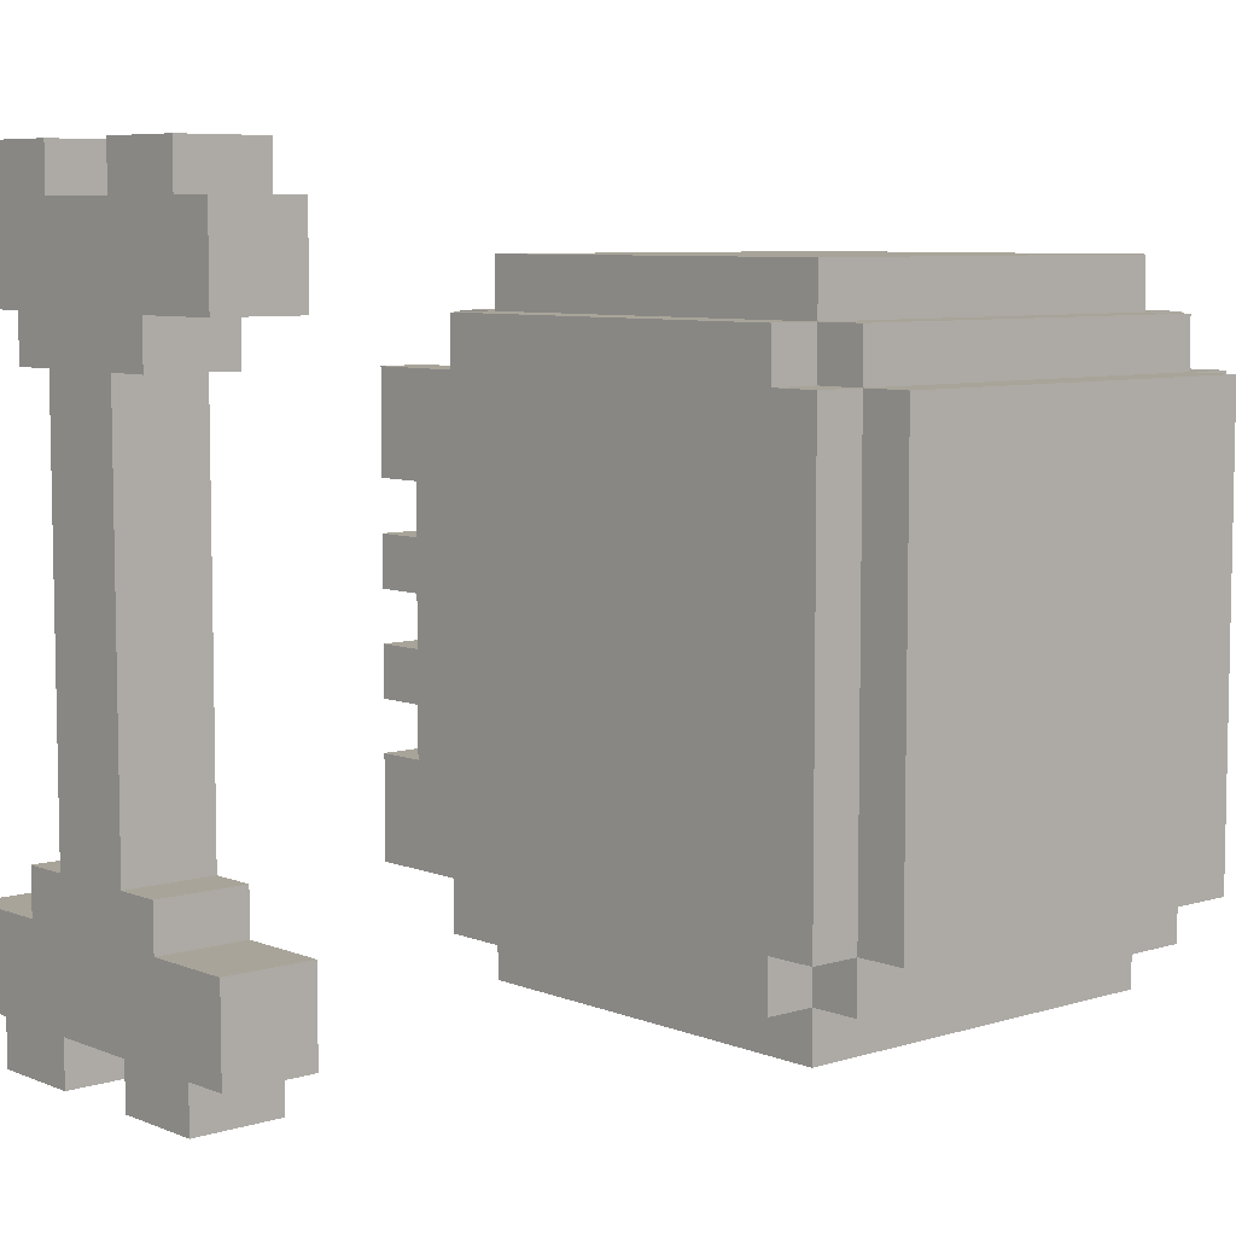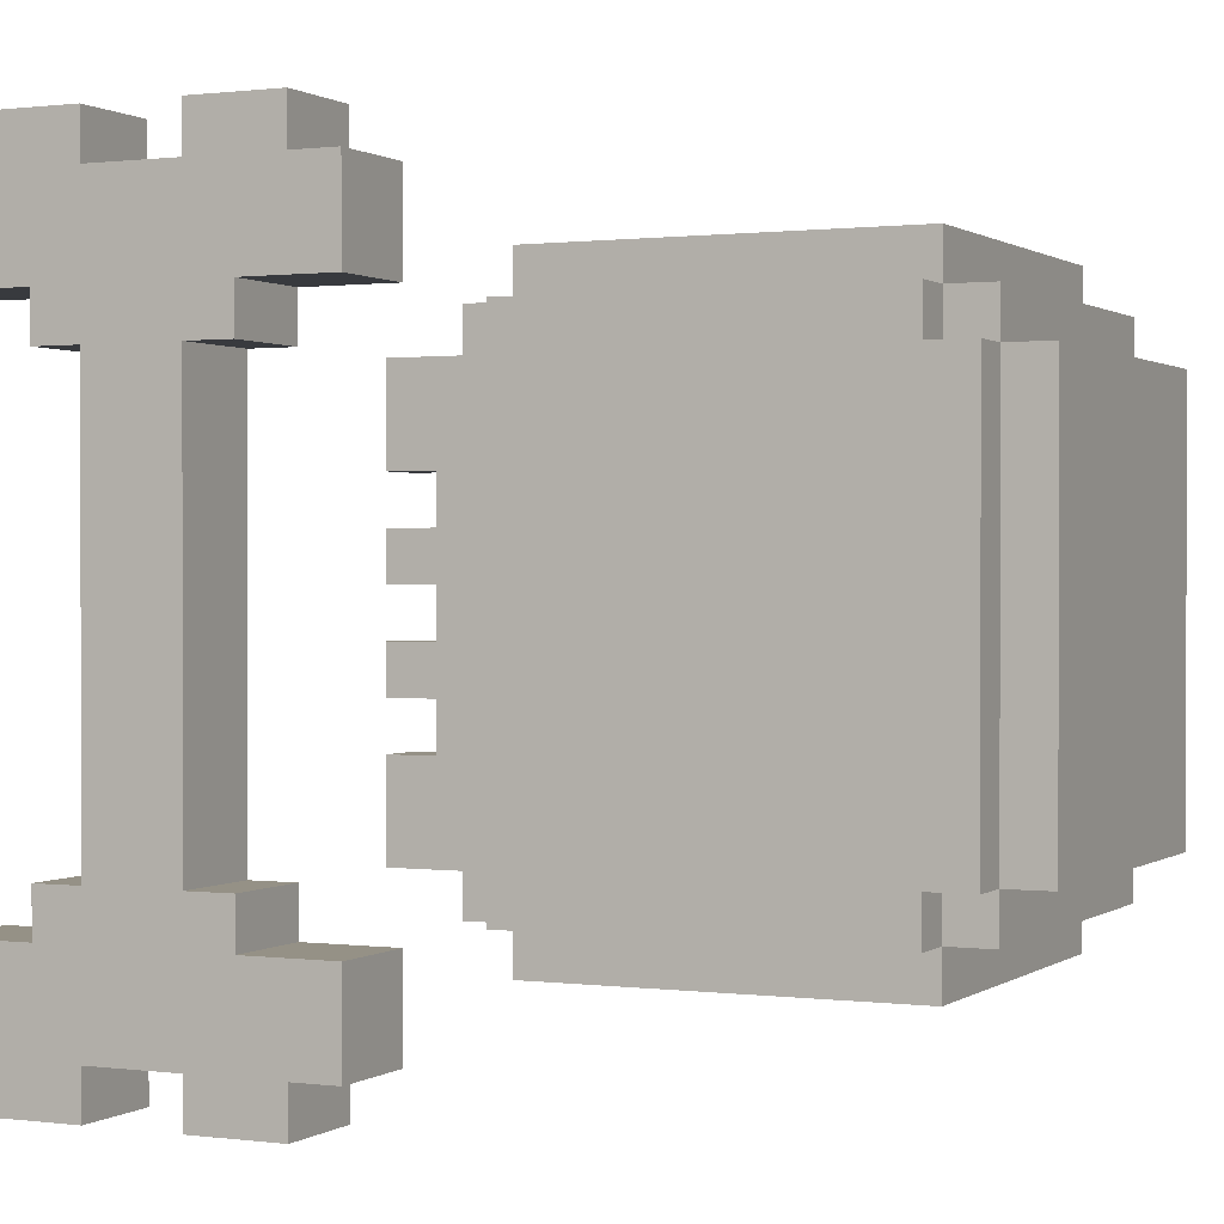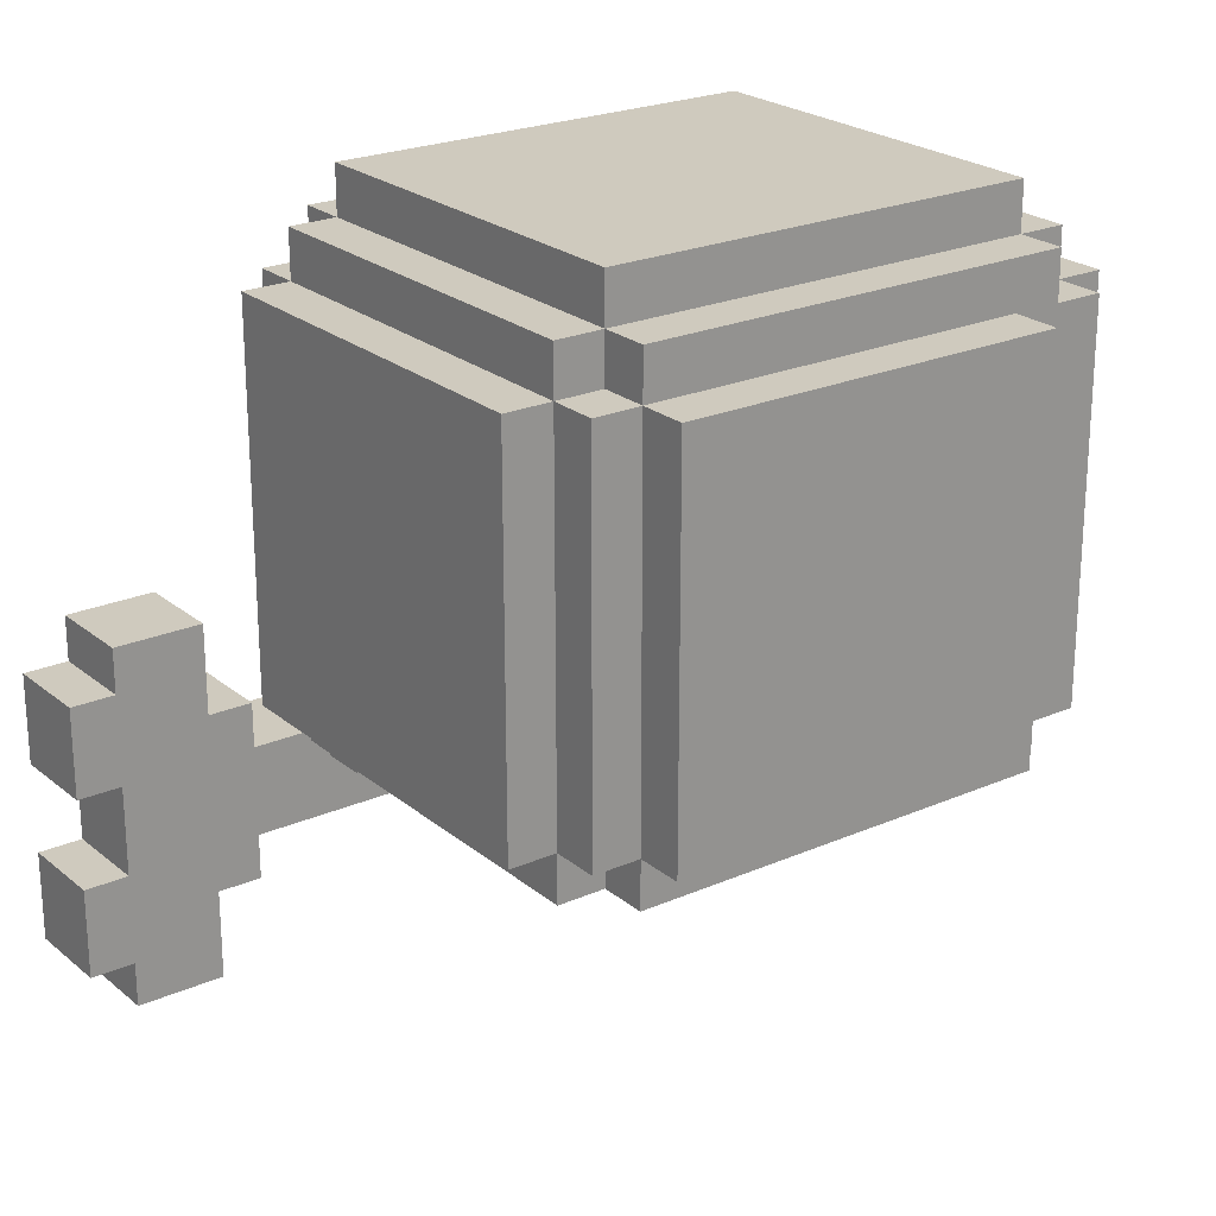
<metadata>
{"format":"obj","ext":"obj","renderer":"f3d","projection":"perspective","resolution":1024,"background":"white","views":[{"elev":7.1,"azim":138.6,"up":"+Z"},{"elev":0.7,"azim":115.2,"up":"+Z"},{"elev":23.2,"azim":-126.5,"up":"+Y"}]}
</metadata>
<code>
o
v 6.8 0 13.2
v 6.8 0 13.4
v 6.8 0 14.5
v 6.8 0 14.7
v 6.8 0.1 13.1
v 6.8 0.1 13.2
v 6.8 0.1 14.7
v 6.8 0.1 14.8
v 6.8 0.2 13.4
v 6.8 0.2 13.5
v 6.8 0.2 14.4
v 6.8 0.2 14.5
v 6.8 0.3 13.1
v 6.8 0.3 13.2
v 6.8 0.3 13.5
v 6.8 0.3 14.4
v 6.8 0.3 14.7
v 6.8 0.3 14.8
v 6.8 0.5 13.1
v 6.8 0.5 13.2
v 6.8 0.5 13.5
v 6.8 0.5 14.4
v 6.8 0.5 14.7
v 6.8 0.5 14.8
v 6.8 0.6 13.4
v 6.8 0.6 13.5
v 6.8 0.6 14.4
v 6.8 0.6 14.5
v 6.8 0.7 13.1
v 6.8 0.7 13.2
v 6.8 0.7 14.7
v 6.8 0.7 14.8
v 6.8 0.8 13.2
v 6.8 0.8 13.4
v 6.8 0.8 14.5
v 6.8 0.8 14.7
v 6.3 0.6 13.5
v 6.3 0.6 13.7
v 6.3 0.6 13.8
v 6.3 0.6 13.9
v 6.3 0.6 14
v 6.3 0.6 14.1
v 6.3 0.6 14.2
v 6.3 0.6 14.4
v 6.3 0.7 13.7
v 6.3 0.7 13.8
v 6.3 0.7 13.9
v 6.3 0.7 14
v 6.3 0.7 14.1
v 6.3 0.7 14.2
v 6.3 0.8 13.4
v 6.3 0.8 13.5
v 6.3 0.8 14.4
v 6.3 0.8 14.5
v 6.3 0.9 13.8
v 6.3 0.9 13.9
v 6.3 0.9 14
v 6.3 0.9 14.1
v 6.3 1 13.8
v 6.3 1 13.9
v 6.3 1 14
v 6.3 1 14.1
v 6.3 1.1 13.6
v 6.3 1.1 13.8
v 6.3 1.1 13.9
v 6.3 1.1 14
v 6.3 1.1 14.1
v 6.3 1.1 14.3
v 6.3 1.5 13.6
v 6.3 1.5 13.8
v 6.3 1.5 14.1
v 6.3 1.5 14.3
v 6.3 1.6 13.4
v 6.3 1.6 13.5
v 6.3 1.6 14.4
v 6.3 1.6 14.5
v 6.3 1.7 13.5
v 6.3 1.7 14.4
v 6.2 0.7 13.4
v 6.2 0.7 13.5
v 6.2 0.7 14.4
v 6.2 0.7 14.5
v 6.2 0.8 13.3
v 6.2 0.8 13.4
v 6.2 0.8 13.5
v 6.2 0.8 14.4
v 6.2 0.8 14.5
v 6.2 0.8 14.6
v 6.2 1.6 13.3
v 6.2 1.6 13.4
v 6.2 1.6 13.5
v 6.2 1.6 14.4
v 6.2 1.6 14.5
v 6.2 1.6 14.6
v 6.2 1.7 13.4
v 6.2 1.7 13.5
v 6.2 1.7 14.4
v 6.2 1.7 14.5
v 6.2 1.8 13.5
v 6.2 1.8 14.4
v 6.6 0 13.2
v 6.6 0 13.4
v 6.6 0 14.5
v 6.6 0 14.7
v 6.6 0.1 13.1
v 6.6 0.1 13.2
v 6.6 0.1 14.7
v 6.6 0.1 14.8
v 6.6 0.2 13.4
v 6.6 0.2 13.5
v 6.6 0.2 14.4
v 6.6 0.2 14.5
v 6.6 0.3 13.1
v 6.6 0.3 13.2
v 6.6 0.3 13.5
v 6.6 0.3 14.4
v 6.6 0.3 14.7
v 6.6 0.3 14.8
v 6.6 0.5 13.1
v 6.6 0.5 13.2
v 6.6 0.5 13.5
v 6.6 0.5 14.4
v 6.6 0.5 14.7
v 6.6 0.5 14.8
v 6.6 0.6 13.4
v 6.6 0.6 13.5
v 6.6 0.6 14.4
v 6.6 0.6 14.5
v 6.6 0.7 13.1
v 6.6 0.7 13.2
v 6.6 0.7 14.7
v 6.6 0.7 14.8
v 6.6 0.8 13.2
v 6.6 0.8 13.4
v 6.6 0.8 14.5
v 6.6 0.8 14.7
v 6.2 0.6 13.5
v 6.2 0.6 13.7
v 6.2 0.6 13.8
v 6.2 0.6 13.9
v 6.2 0.6 14
v 6.2 0.6 14.1
v 6.2 0.6 14.2
v 6.2 0.6 14.4
v 6.2 0.7 13.5
v 6.2 0.7 13.7
v 6.2 0.7 13.8
v 6.2 0.7 13.9
v 6.2 0.7 14
v 6.2 0.7 14.1
v 6.2 0.7 14.2
v 6.2 0.7 14.4
v 5.4 0.7 13.4
v 5.4 0.7 13.5
v 5.4 0.7 14.4
v 5.4 0.7 14.5
v 5.4 0.8 13.3
v 5.4 0.8 13.4
v 5.4 0.8 13.5
v 5.4 0.8 14.4
v 5.4 0.8 14.5
v 5.4 0.8 14.6
v 5.4 1.6 13.3
v 5.4 1.6 13.4
v 5.4 1.6 13.5
v 5.4 1.6 14.4
v 5.4 1.6 14.5
v 5.4 1.6 14.6
v 5.4 1.7 13.4
v 5.4 1.7 13.5
v 5.4 1.7 14.4
v 5.4 1.7 14.5
v 5.4 1.8 13.5
v 5.4 1.8 14.4
v 5.3 0.7 13.5
v 5.3 0.7 14.4
v 5.3 0.8 13.4
v 5.3 0.8 13.5
v 5.3 0.8 14.3
v 5.3 0.8 14.4
v 5.3 0.8 14.5
v 5.3 1.6 13.4
v 5.3 1.6 13.5
v 5.3 1.6 14.3
v 5.3 1.6 14.4
v 5.3 1.6 14.5
v 5.3 1.7 13.5
v 5.3 1.7 14.4
v 5.2 0.8 13.5
v 5.2 0.8 14.3
v 5.2 1.6 13.5
v 5.2 1.6 14.3
v 6.8 0.1 13.1
v 6.8 0.3 13.1
v 6.8 0.5 13.1
v 6.8 0.7 13.1
v 6.6 0.1 13.1
v 6.6 0.3 13.1
v 6.6 0.5 13.1
v 6.6 0.7 13.1
v 6.8 0 13.2
v 6.8 0.1 13.2
v 6.8 0.3 13.2
v 6.8 0.5 13.2
v 6.8 0.7 13.2
v 6.8 0.8 13.2
v 6.6 0 13.2
v 6.6 0.1 13.2
v 6.6 0.3 13.2
v 6.6 0.5 13.2
v 6.6 0.7 13.2
v 6.6 0.8 13.2
v 6.2 0.8 13.3
v 6.2 1.6 13.3
v 5.4 0.8 13.3
v 5.4 1.6 13.3
v 6.3 0.8 13.4
v 6.3 1.6 13.4
v 6.2 0.7 13.4
v 6.2 0.8 13.4
v 6.2 1.6 13.4
v 6.2 1.7 13.4
v 5.4 0.7 13.4
v 5.4 0.8 13.4
v 5.4 1.6 13.4
v 5.4 1.7 13.4
v 5.3 0.8 13.4
v 5.3 1.6 13.4
v 6.3 0.6 13.5
v 6.3 0.8 13.5
v 6.3 1.6 13.5
v 6.3 1.7 13.5
v 6.2 0.6 13.5
v 6.2 0.7 13.5
v 6.2 0.8 13.5
v 6.2 1.6 13.5
v 6.2 1.7 13.5
v 6.2 1.8 13.5
v 5.4 0.7 13.5
v 5.4 0.8 13.5
v 5.4 1.6 13.5
v 5.4 1.7 13.5
v 5.4 1.8 13.5
v 5.3 0.7 13.5
v 5.3 0.8 13.5
v 5.3 1.6 13.5
v 5.3 1.7 13.5
v 5.2 0.8 13.5
v 5.2 1.6 13.5
v 6.3 0.6 13.8
v 6.3 0.7 13.8
v 6.2 0.6 13.8
v 6.2 0.7 13.8
v 6.3 0.6 14
v 6.3 0.7 14
v 6.2 0.6 14
v 6.2 0.7 14
v 6.3 0.6 14.2
v 6.3 0.7 14.2
v 6.2 0.6 14.2
v 6.2 0.7 14.2
v 6.8 0.2 14.4
v 6.8 0.3 14.4
v 6.8 0.5 14.4
v 6.8 0.6 14.4
v 6.6 0.2 14.4
v 6.6 0.3 14.4
v 6.6 0.5 14.4
v 6.6 0.6 14.4
v 6.8 0 14.5
v 6.8 0.2 14.5
v 6.8 0.6 14.5
v 6.8 0.8 14.5
v 6.6 0 14.5
v 6.6 0.2 14.5
v 6.6 0.6 14.5
v 6.6 0.8 14.5
v 6.8 0 13.4
v 6.8 0.2 13.4
v 6.8 0.6 13.4
v 6.8 0.8 13.4
v 6.6 0 13.4
v 6.6 0.2 13.4
v 6.6 0.6 13.4
v 6.6 0.8 13.4
v 6.8 0.2 13.5
v 6.8 0.3 13.5
v 6.8 0.5 13.5
v 6.8 0.6 13.5
v 6.6 0.2 13.5
v 6.6 0.3 13.5
v 6.6 0.5 13.5
v 6.6 0.6 13.5
v 6.3 0.6 13.7
v 6.3 0.7 13.7
v 6.2 0.6 13.7
v 6.2 0.7 13.7
v 6.3 0.6 13.9
v 6.3 0.7 13.9
v 6.2 0.6 13.9
v 6.2 0.7 13.9
v 6.3 0.6 14.1
v 6.3 0.7 14.1
v 6.2 0.6 14.1
v 6.2 0.7 14.1
v 5.3 0.8 14.3
v 5.3 1.6 14.3
v 5.2 0.8 14.3
v 5.2 1.6 14.3
v 6.3 0.6 14.4
v 6.3 0.8 14.4
v 6.3 1.6 14.4
v 6.3 1.7 14.4
v 6.2 0.6 14.4
v 6.2 0.7 14.4
v 6.2 0.8 14.4
v 6.2 1.6 14.4
v 6.2 1.7 14.4
v 6.2 1.8 14.4
v 5.4 0.7 14.4
v 5.4 0.8 14.4
v 5.4 1.6 14.4
v 5.4 1.7 14.4
v 5.4 1.8 14.4
v 5.3 0.7 14.4
v 5.3 0.8 14.4
v 5.3 1.6 14.4
v 5.3 1.7 14.4
v 6.3 0.8 14.5
v 6.3 1.6 14.5
v 6.2 0.7 14.5
v 6.2 0.8 14.5
v 6.2 1.6 14.5
v 6.2 1.7 14.5
v 5.4 0.7 14.5
v 5.4 0.8 14.5
v 5.4 1.6 14.5
v 5.4 1.7 14.5
v 5.3 0.8 14.5
v 5.3 1.6 14.5
v 6.2 0.8 14.6
v 6.2 1.6 14.6
v 5.4 0.8 14.6
v 5.4 1.6 14.6
v 6.8 0 14.7
v 6.8 0.1 14.7
v 6.8 0.3 14.7
v 6.8 0.5 14.7
v 6.8 0.7 14.7
v 6.8 0.8 14.7
v 6.6 0 14.7
v 6.6 0.1 14.7
v 6.6 0.3 14.7
v 6.6 0.5 14.7
v 6.6 0.7 14.7
v 6.6 0.8 14.7
v 6.8 0.1 14.8
v 6.8 0.3 14.8
v 6.8 0.5 14.8
v 6.8 0.7 14.8
v 6.6 0.1 14.8
v 6.6 0.3 14.8
v 6.6 0.5 14.8
v 6.6 0.7 14.8
v 6.8 0 13.2
v 6.6 0 13.2
v 6.8 0 13.4
v 6.6 0 13.4
v 6.8 0 14.5
v 6.6 0 14.5
v 6.8 0 14.7
v 6.6 0 14.7
v 6.8 0.1 13.1
v 6.6 0.1 13.1
v 6.8 0.1 13.2
v 6.6 0.1 13.2
v 6.8 0.1 14.7
v 6.6 0.1 14.7
v 6.8 0.1 14.8
v 6.6 0.1 14.8
v 6.8 0.2 13.4
v 6.6 0.2 13.4
v 6.8 0.2 13.5
v 6.6 0.2 13.5
v 6.8 0.2 14.4
v 6.6 0.2 14.4
v 6.8 0.2 14.5
v 6.6 0.2 14.5
v 6.8 0.3 13.5
v 6.6 0.3 13.5
v 6.8 0.3 14.4
v 6.6 0.3 14.4
v 6.8 0.5 13.1
v 6.6 0.5 13.1
v 6.8 0.5 13.2
v 6.6 0.5 13.2
v 6.8 0.5 14.7
v 6.6 0.5 14.7
v 6.8 0.5 14.8
v 6.6 0.5 14.8
v 6.3 0.6 13.5
v 6.2 0.6 13.5
v 6.3 0.6 13.7
v 6.2 0.6 13.7
v 6.3 0.6 13.8
v 6.2 0.6 13.8
v 6.3 0.6 13.9
v 6.2 0.6 13.9
v 6.3 0.6 14
v 6.2 0.6 14
v 6.3 0.6 14.1
v 6.2 0.6 14.1
v 6.3 0.6 14.2
v 6.2 0.6 14.2
v 6.3 0.6 14.4
v 6.2 0.6 14.4
v 6.2 0.7 13.4
v 5.4 0.7 13.4
v 6.2 0.7 13.5
v 5.4 0.7 13.5
v 5.3 0.7 13.5
v 6.3 0.7 13.7
v 6.2 0.7 13.7
v 6.3 0.7 13.8
v 6.2 0.7 13.8
v 6.3 0.7 13.9
v 6.2 0.7 13.9
v 6.3 0.7 14
v 6.2 0.7 14
v 6.3 0.7 14.1
v 6.2 0.7 14.1
v 6.3 0.7 14.2
v 6.2 0.7 14.2
v 6.2 0.7 14.4
v 5.4 0.7 14.4
v 5.3 0.7 14.4
v 6.2 0.7 14.5
v 5.4 0.7 14.5
v 6.2 0.8 13.3
v 5.4 0.8 13.3
v 6.3 0.8 13.4
v 6.2 0.8 13.4
v 5.4 0.8 13.4
v 5.3 0.8 13.4
v 6.3 0.8 13.5
v 6.2 0.8 13.5
v 5.4 0.8 13.5
v 5.3 0.8 13.5
v 5.2 0.8 13.5
v 5.3 0.8 14.3
v 5.2 0.8 14.3
v 6.3 0.8 14.4
v 6.2 0.8 14.4
v 5.4 0.8 14.4
v 5.3 0.8 14.4
v 6.3 0.8 14.5
v 6.2 0.8 14.5
v 5.4 0.8 14.5
v 5.3 0.8 14.5
v 6.2 0.8 14.6
v 5.4 0.8 14.6
v 6.8 0.3 13.1
v 6.6 0.3 13.1
v 6.8 0.3 13.2
v 6.6 0.3 13.2
v 6.8 0.3 14.7
v 6.6 0.3 14.7
v 6.8 0.3 14.8
v 6.6 0.3 14.8
v 6.8 0.5 13.5
v 6.6 0.5 13.5
v 6.8 0.5 14.4
v 6.6 0.5 14.4
v 6.8 0.6 13.4
v 6.6 0.6 13.4
v 6.8 0.6 13.5
v 6.6 0.6 13.5
v 6.8 0.6 14.4
v 6.6 0.6 14.4
v 6.8 0.6 14.5
v 6.6 0.6 14.5
v 6.8 0.7 13.1
v 6.6 0.7 13.1
v 6.8 0.7 13.2
v 6.6 0.7 13.2
v 6.8 0.7 14.7
v 6.6 0.7 14.7
v 6.8 0.7 14.8
v 6.6 0.7 14.8
v 6.8 0.8 13.2
v 6.6 0.8 13.2
v 6.8 0.8 13.4
v 6.6 0.8 13.4
v 6.8 0.8 14.5
v 6.6 0.8 14.5
v 6.8 0.8 14.7
v 6.6 0.8 14.7
v 6.2 1.6 13.3
v 5.4 1.6 13.3
v 6.3 1.6 13.4
v 6.2 1.6 13.4
v 5.4 1.6 13.4
v 5.3 1.6 13.4
v 6.3 1.6 13.5
v 6.2 1.6 13.5
v 5.4 1.6 13.5
v 5.3 1.6 13.5
v 5.2 1.6 13.5
v 5.3 1.6 14.3
v 5.2 1.6 14.3
v 6.3 1.6 14.4
v 6.2 1.6 14.4
v 5.4 1.6 14.4
v 5.3 1.6 14.4
v 6.3 1.6 14.5
v 6.2 1.6 14.5
v 5.4 1.6 14.5
v 5.3 1.6 14.5
v 6.2 1.6 14.6
v 5.4 1.6 14.6
v 6.2 1.7 13.4
v 5.4 1.7 13.4
v 6.3 1.7 13.5
v 6.2 1.7 13.5
v 5.4 1.7 13.5
v 5.3 1.7 13.5
v 6.3 1.7 14.4
v 6.2 1.7 14.4
v 5.4 1.7 14.4
v 5.3 1.7 14.4
v 6.2 1.7 14.5
v 5.4 1.7 14.5
v 6.2 1.8 13.5
v 5.4 1.8 13.5
v 6.2 1.8 14.4
v 5.4 1.8 14.4
f 6 2 1
f 7 4 3
f 9 6 5
f 9 2 6
f 12 8 7
f 12 7 3
f 13 10 9
f 13 9 5
f 14 10 13
f 15 10 14
f 16 12 11
f 17 8 12
f 17 12 16
f 18 8 17
f 20 15 14
f 20 17 16
f 20 16 15
f 21 17 20
f 22 17 21
f 23 17 22
f 25 20 19
f 25 21 20
f 26 21 25
f 27 24 23
f 27 23 22
f 28 24 27
f 29 25 19
f 30 25 29
f 31 24 28
f 32 24 31
f 33 25 30
f 34 25 33
f 35 31 28
f 36 31 35
f 45 38 37
f 46 40 39
f 47 40 46
f 48 42 41
f 49 42 48
f 50 44 43
f 52 49 48
f 52 50 49
f 52 45 37
f 52 47 46
f 52 48 47
f 52 46 45
f 53 44 50
f 53 50 52
f 55 52 51
f 55 54 53
f 55 53 52
f 56 54 55
f 57 54 56
f 58 54 57
f 59 55 51
f 59 56 55
f 60 57 56
f 60 56 59
f 61 58 57
f 61 57 60
f 62 54 58
f 62 58 61
f 63 60 59
f 63 59 51
f 64 60 63
f 65 61 60
f 65 60 64
f 66 62 61
f 66 61 65
f 67 54 62
f 67 62 66
f 68 54 67
f 69 64 63
f 69 63 51
f 70 66 65
f 70 64 69
f 70 65 64
f 70 67 66
f 71 68 67
f 71 67 70
f 72 54 68
f 72 68 71
f 73 71 70
f 73 69 51
f 73 72 71
f 73 70 69
f 74 72 73
f 75 54 72
f 75 72 74
f 76 54 75
f 77 75 74
f 78 75 77
f 84 80 79
f 85 80 84
f 86 82 81
f 87 82 86
f 89 84 83
f 90 84 89
f 93 88 87
f 94 88 93
f 95 91 90
f 96 91 95
f 97 93 92
f 98 93 97
f 99 97 96
f 100 97 99
f 101 102 106
f 103 104 107
f 105 106 109
f 106 102 109
f 107 108 112
f 103 107 112
f 109 110 113
f 105 109 113
f 113 110 114
f 114 110 115
f 111 112 116
f 112 108 117
f 116 112 117
f 117 108 118
f 114 115 120
f 116 117 120
f 115 116 120
f 120 117 121
f 121 117 122
f 122 117 123
f 119 120 125
f 120 121 125
f 125 121 126
f 123 124 127
f 122 123 127
f 127 124 128
f 119 125 129
f 129 125 130
f 128 124 131
f 131 124 132
f 130 125 133
f 133 125 134
f 128 131 135
f 135 131 136
f 137 138 145
f 145 138 146
f 139 140 147
f 147 140 148
f 141 142 149
f 149 142 150
f 143 144 151
f 151 144 152
f 153 154 158
f 158 154 159
f 155 156 160
f 160 156 161
f 157 158 163
f 163 158 164
f 161 162 167
f 167 162 168
f 164 165 169
f 169 165 170
f 166 167 171
f 171 167 172
f 170 171 173
f 173 171 174
f 175 176 178
f 178 176 179
f 179 176 180
f 177 178 182
f 182 178 183
f 180 181 184
f 179 180 184
f 184 181 185
f 185 181 186
f 183 184 187
f 184 185 187
f 187 185 188
f 189 190 191
f 191 190 192
f 197 194 193
f 198 194 197
f 199 196 195
f 200 196 199
f 207 202 201
f 208 202 207
f 209 204 203
f 210 204 209
f 211 206 205
f 212 206 211
f 215 214 213
f 216 214 215
f 220 218 217
f 221 218 220
f 223 220 219
f 224 220 223
f 225 222 221
f 226 222 225
f 227 225 224
f 228 225 227
f 233 230 229
f 234 230 233
f 235 230 234
f 236 232 231
f 237 232 236
f 242 238 237
f 243 238 242
f 244 240 239
f 245 240 244
f 246 242 241
f 247 242 246
f 248 246 245
f 249 246 248
f 252 251 250
f 253 251 252
f 256 255 254
f 257 255 256
f 260 259 258
f 261 259 260
f 266 263 262
f 267 263 266
f 268 265 264
f 269 265 268
f 274 271 270
f 275 271 274
f 276 273 272
f 277 273 276
f 278 279 282
f 282 279 283
f 280 281 284
f 284 281 285
f 286 287 290
f 290 287 291
f 288 289 292
f 292 289 293
f 294 295 296
f 296 295 297
f 298 299 300
f 300 299 301
f 302 303 304
f 304 303 305
f 306 307 308
f 308 307 309
f 310 311 314
f 314 311 315
f 315 311 316
f 312 313 317
f 317 313 318
f 318 319 323
f 323 319 324
f 320 321 325
f 325 321 326
f 322 323 327
f 327 323 328
f 329 330 332
f 332 330 333
f 331 332 335
f 335 332 336
f 333 334 337
f 337 334 338
f 336 337 339
f 339 337 340
f 341 342 343
f 343 342 344
f 345 346 351
f 351 346 352
f 347 348 353
f 353 348 354
f 349 350 355
f 355 350 356
f 357 358 361
f 361 358 362
f 359 360 363
f 363 360 364
f 367 366 365
f 368 366 367
f 371 370 369
f 372 370 371
f 375 374 373
f 376 374 375
f 379 378 377
f 380 378 379
f 383 382 381
f 384 382 383
f 387 386 385
f 388 386 387
f 391 390 389
f 392 390 391
f 395 394 393
f 396 394 395
f 399 398 397
f 400 398 399
f 403 402 401
f 404 402 403
f 407 406 405
f 408 406 407
f 411 410 409
f 412 410 411
f 415 414 413
f 416 414 415
f 419 418 417
f 420 418 419
f 423 420 419
f 423 421 420
f 424 423 422
f 425 421 423
f 425 423 424
f 427 421 425
f 428 427 426
f 429 421 427
f 429 427 428
f 431 421 429
f 432 431 430
f 433 421 431
f 433 431 432
f 434 421 433
f 435 421 434
f 436 421 435
f 437 435 434
f 438 435 437
f 442 440 439
f 443 440 442
f 445 442 441
f 446 442 445
f 447 444 443
f 448 444 447
f 450 449 448
f 451 449 450
f 456 453 452
f 457 453 456
f 458 455 454
f 459 455 458
f 460 458 457
f 461 458 460
f 462 463 464
f 464 463 465
f 466 467 468
f 468 467 469
f 470 471 472
f 472 471 473
f 474 475 476
f 476 475 477
f 478 479 480
f 480 479 481
f 482 483 484
f 484 483 485
f 486 487 488
f 488 487 489
f 490 491 492
f 492 491 493
f 494 495 496
f 496 495 497
f 498 499 501
f 501 499 502
f 500 501 504
f 504 501 505
f 502 503 506
f 506 503 507
f 507 508 509
f 509 508 510
f 511 512 515
f 515 512 516
f 513 514 517
f 517 514 518
f 516 517 519
f 519 517 520
f 521 522 524
f 524 522 525
f 523 524 527
f 527 524 528
f 525 526 529
f 529 526 530
f 528 529 531
f 531 529 532
f 533 534 535
f 535 534 536

</code>
